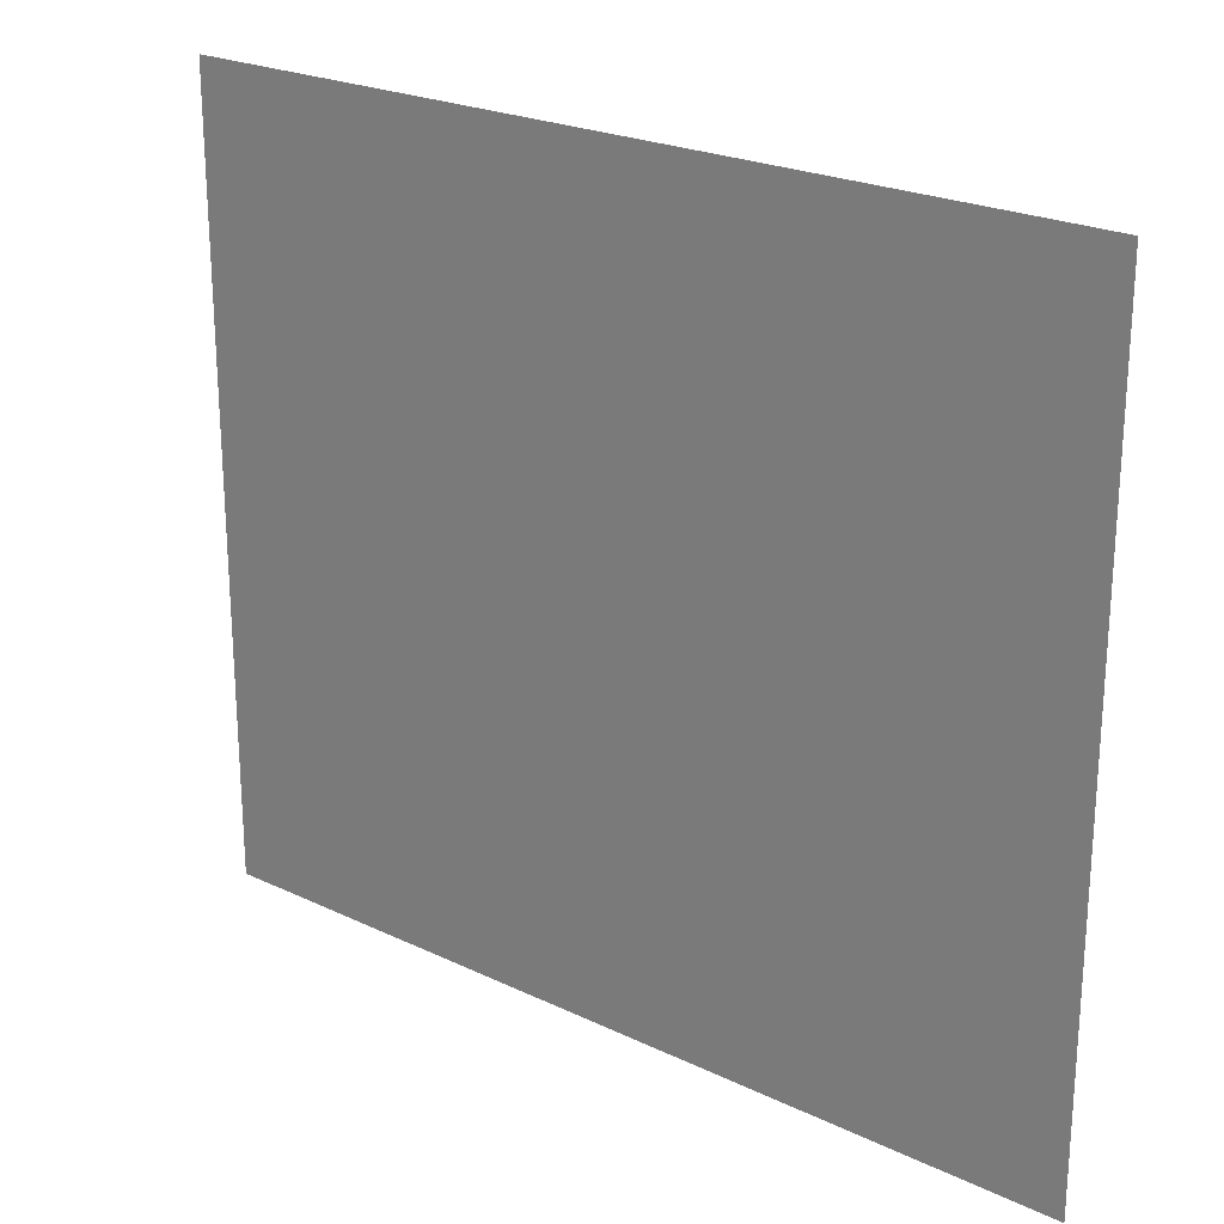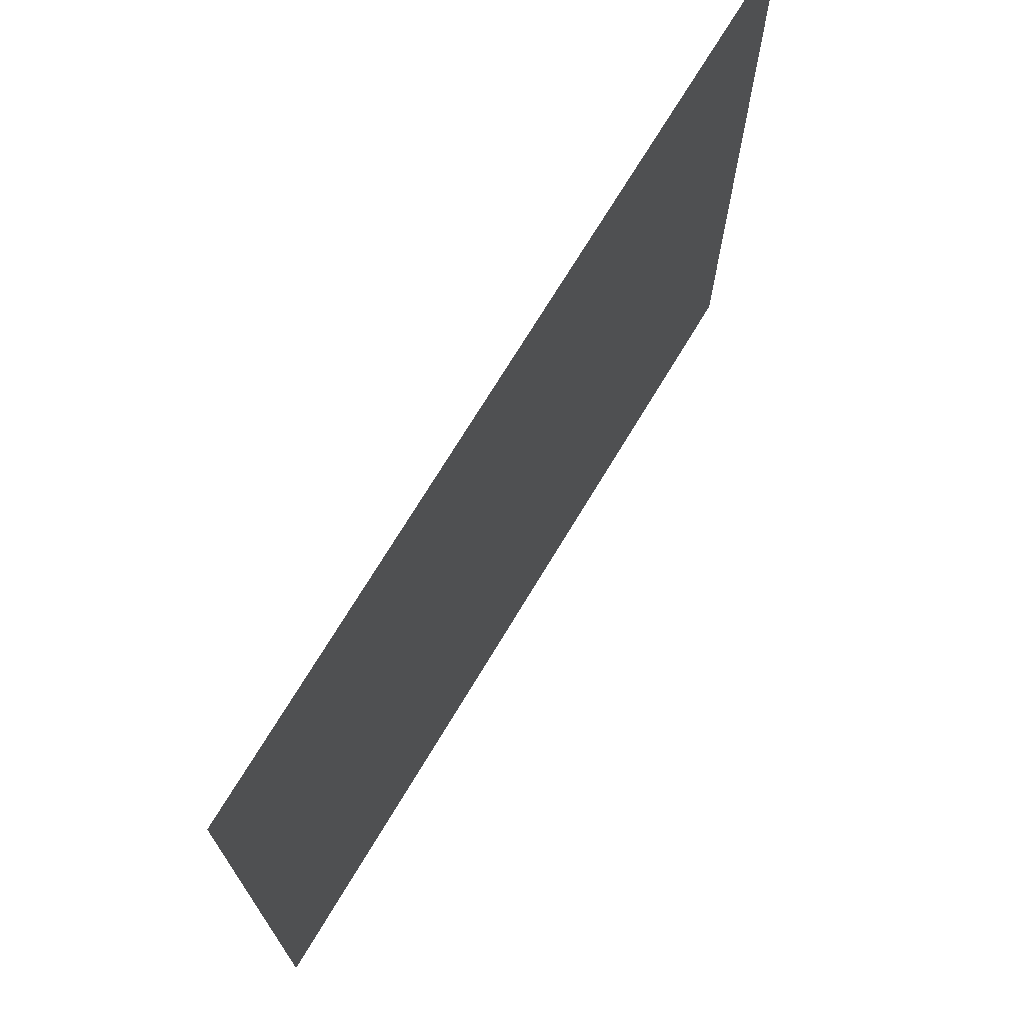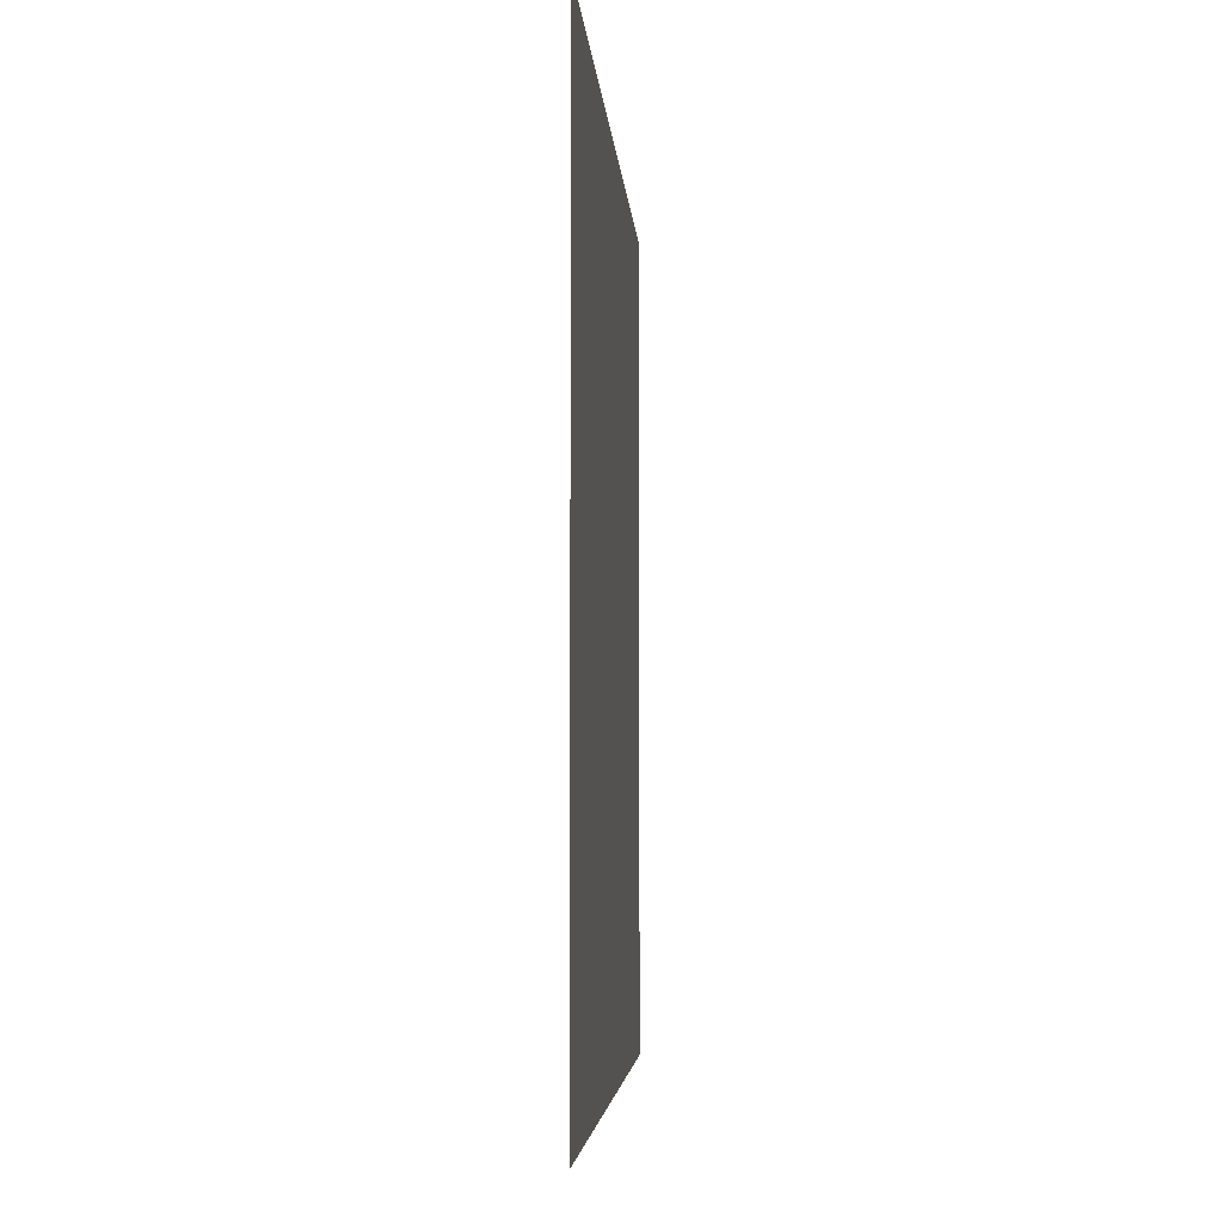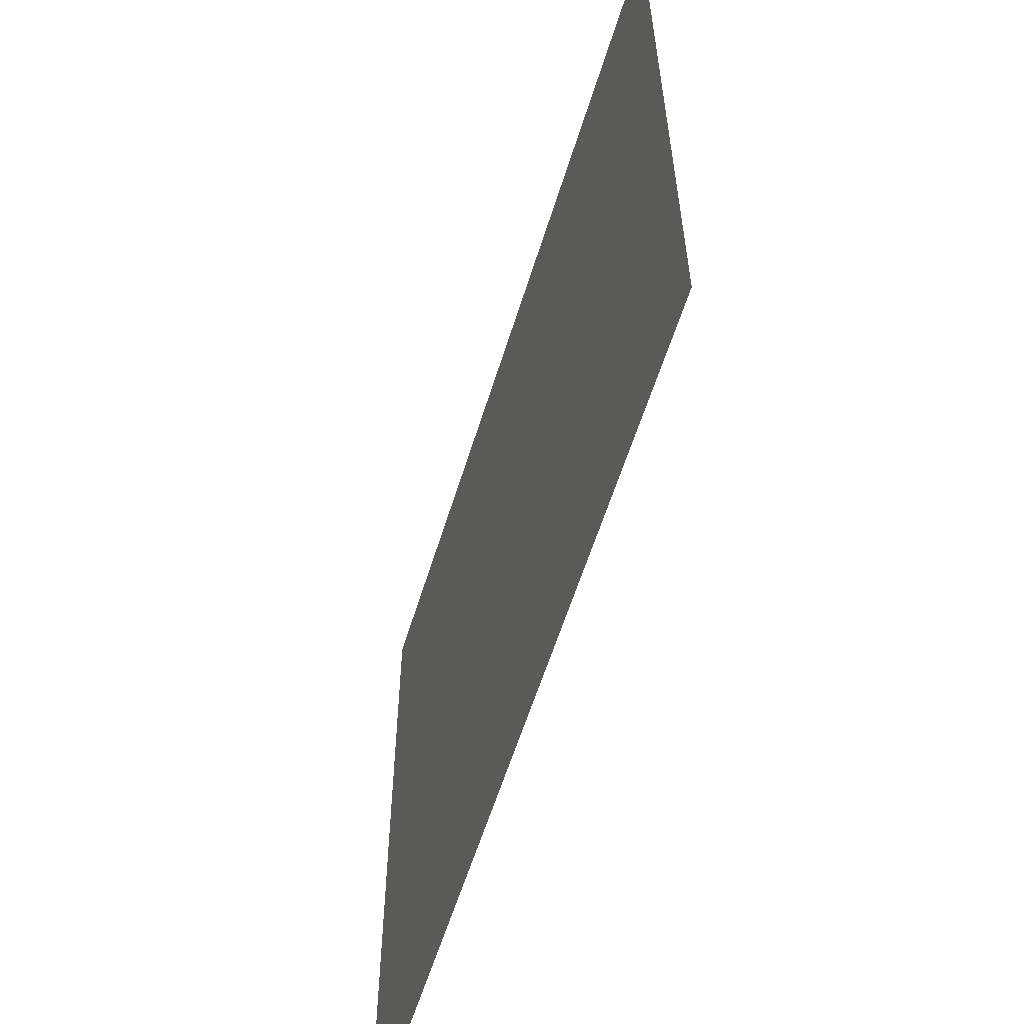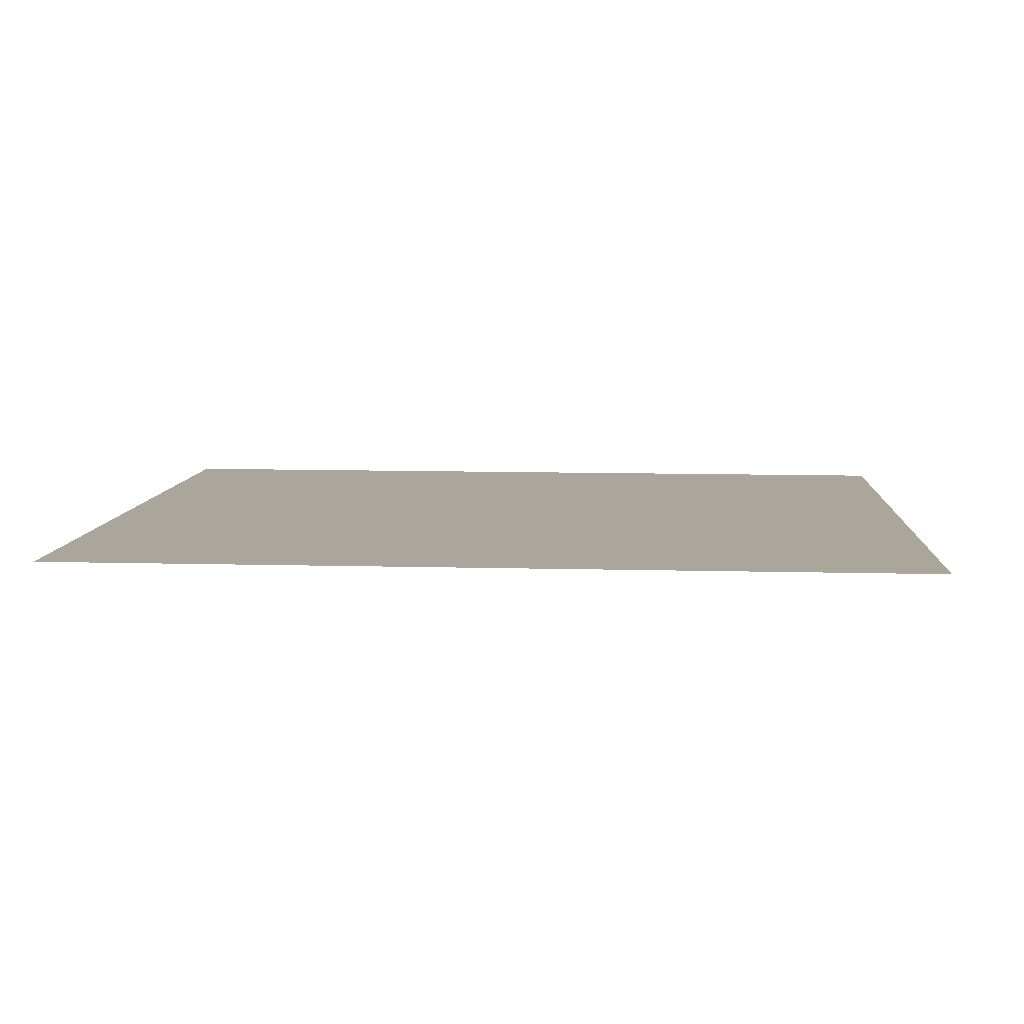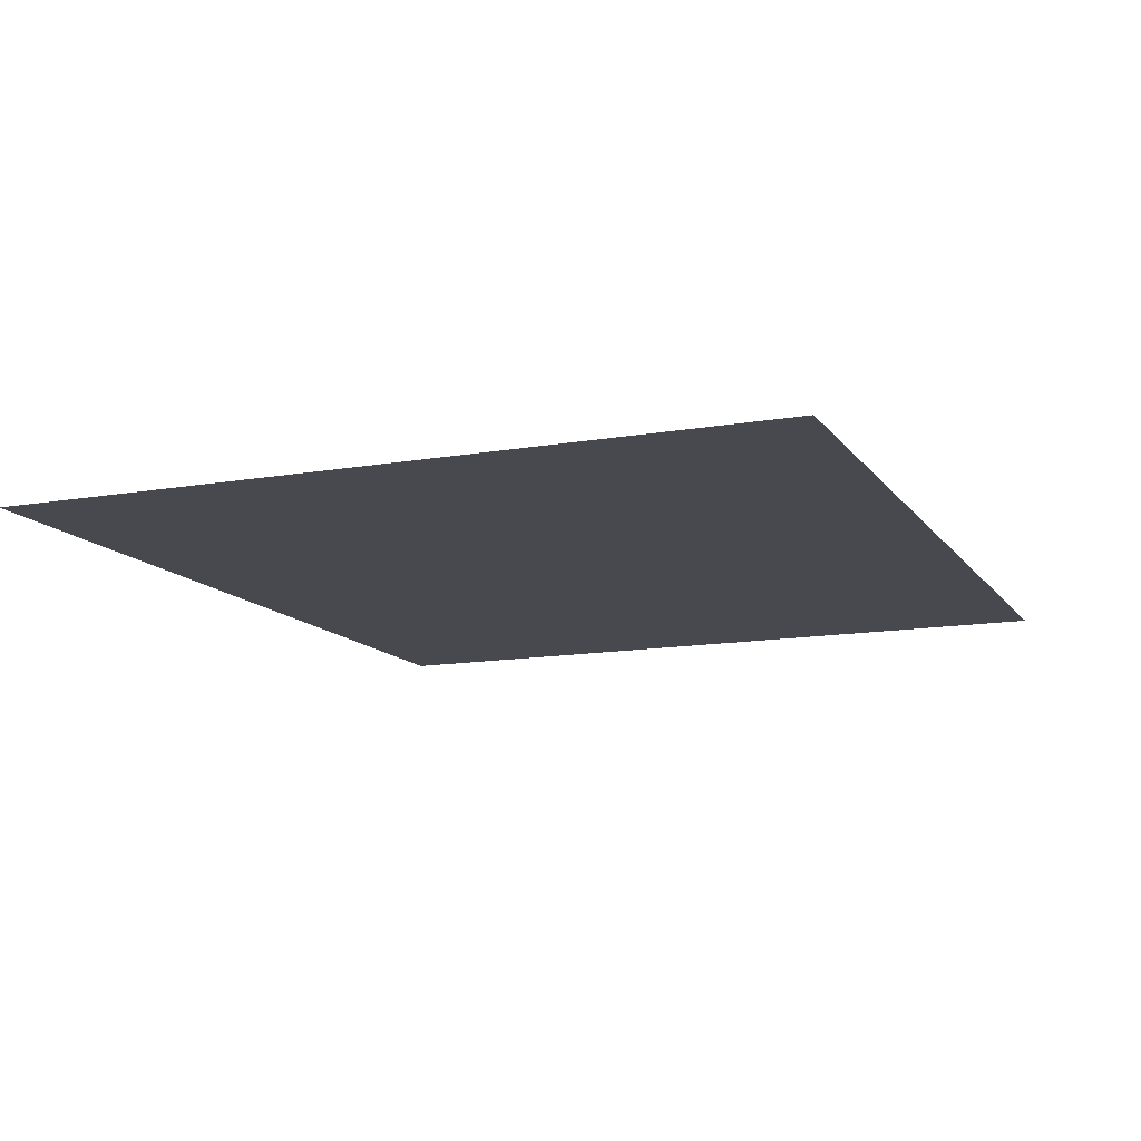
<metadata>
{"format":"obj","ext":"obj","renderer":"f3d","projection":"perspective","resolution":1024,"background":"white","views":[{"elev":23.2,"azim":39.1,"up":"+Z"},{"elev":71.6,"azim":121.2,"up":"+Z"},{"elev":-4.2,"azim":-86.4,"up":"+Z"},{"elev":-58.9,"azim":73.1,"up":"+Z"},{"elev":8.0,"azim":-176.3,"up":"+Y"},{"elev":-12.9,"azim":-67.9,"up":"+Y"}]}
</metadata>
<code>
v 4.355 21.57 0.7
v 5.843 21.57 0.7
v 4.355 21.57 2
v 5.843 21.57 2
f 1 2 3
f 2 3 4

</code>
